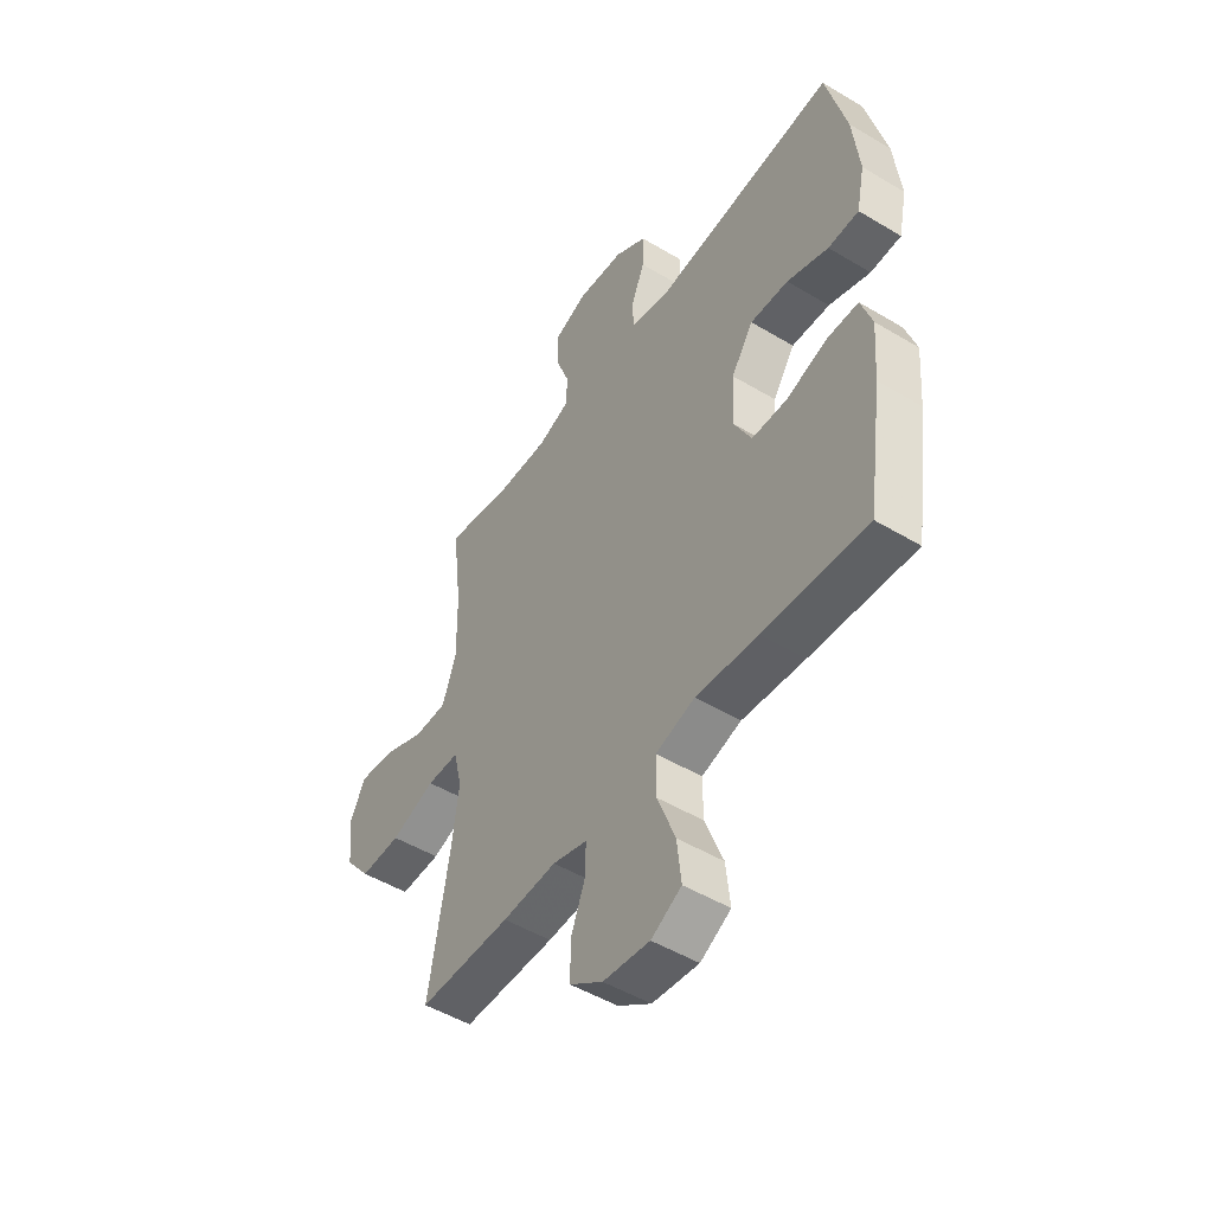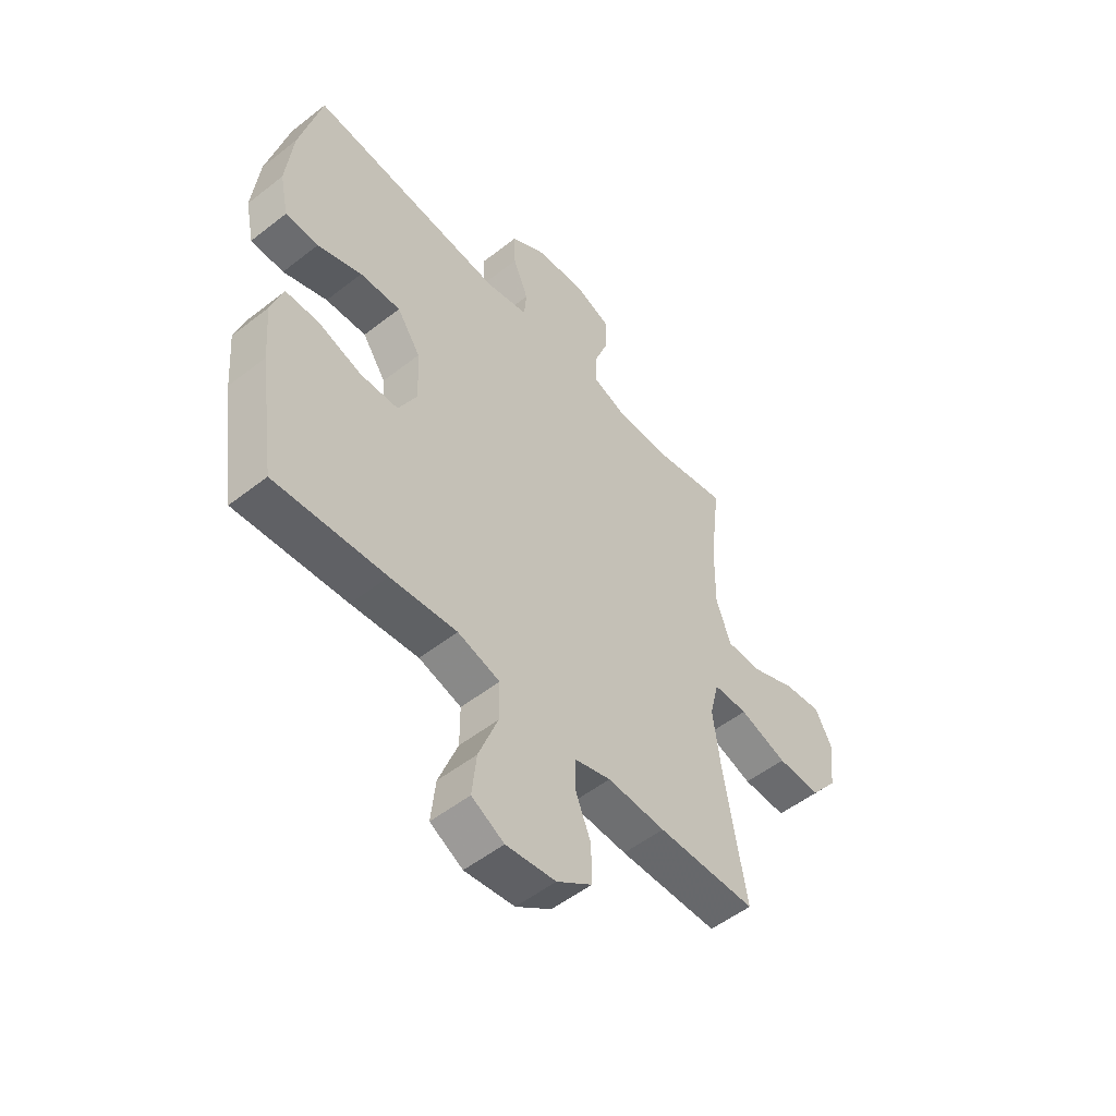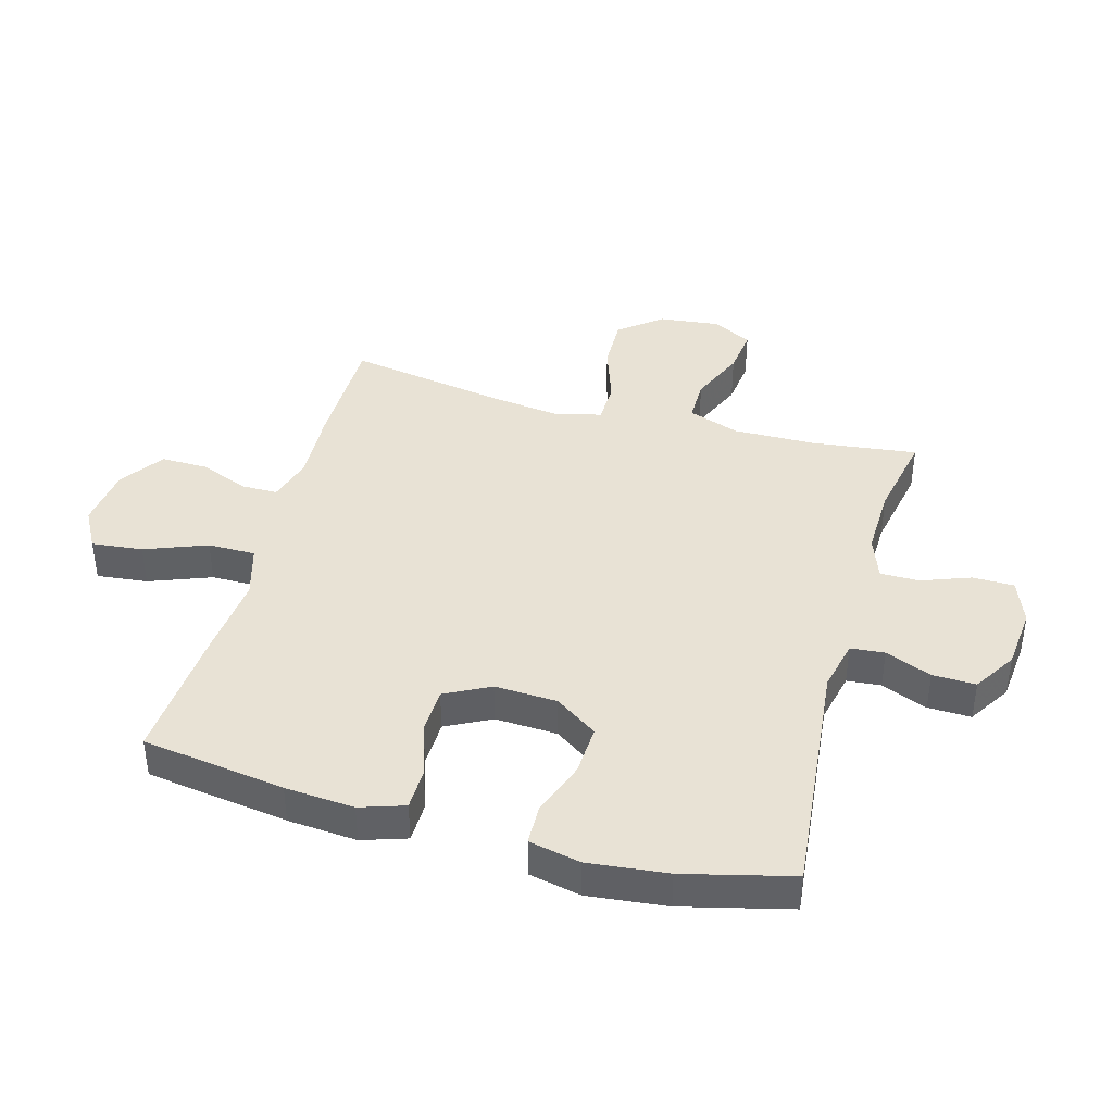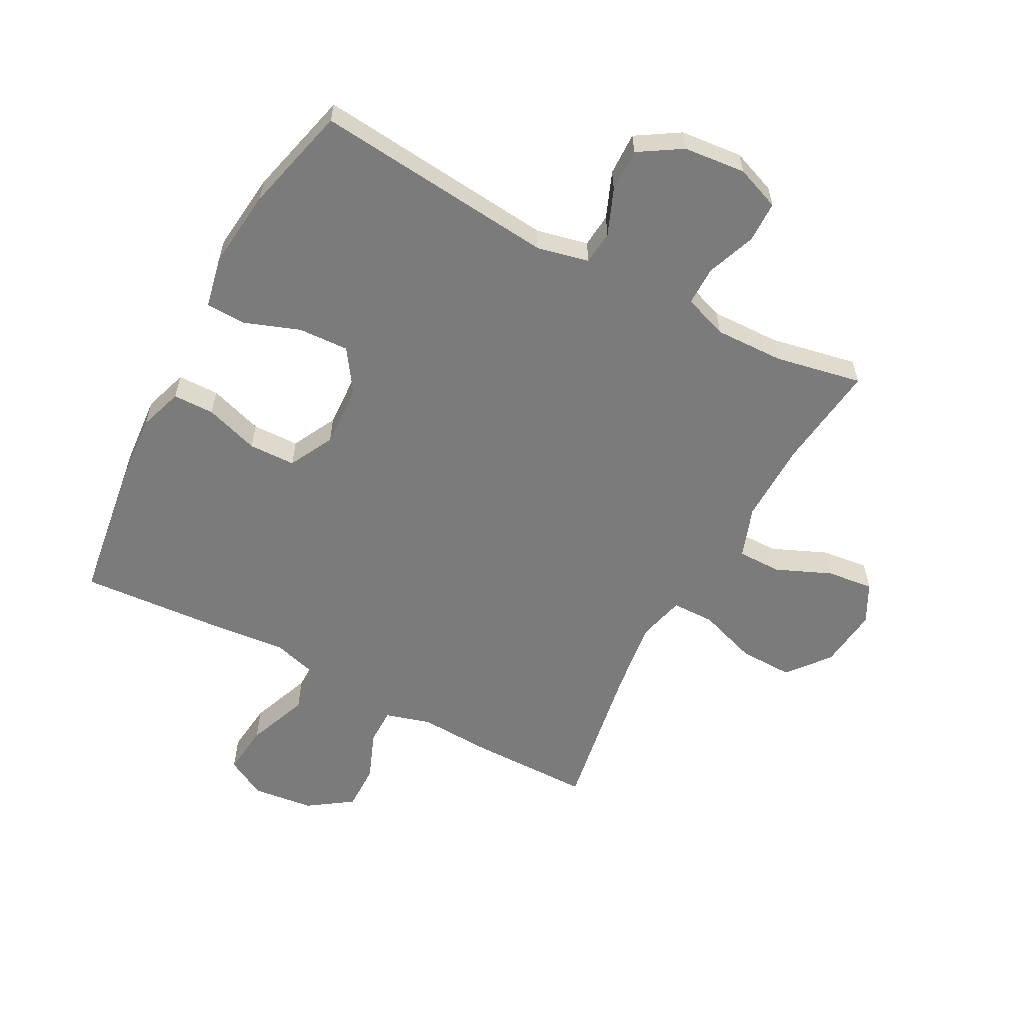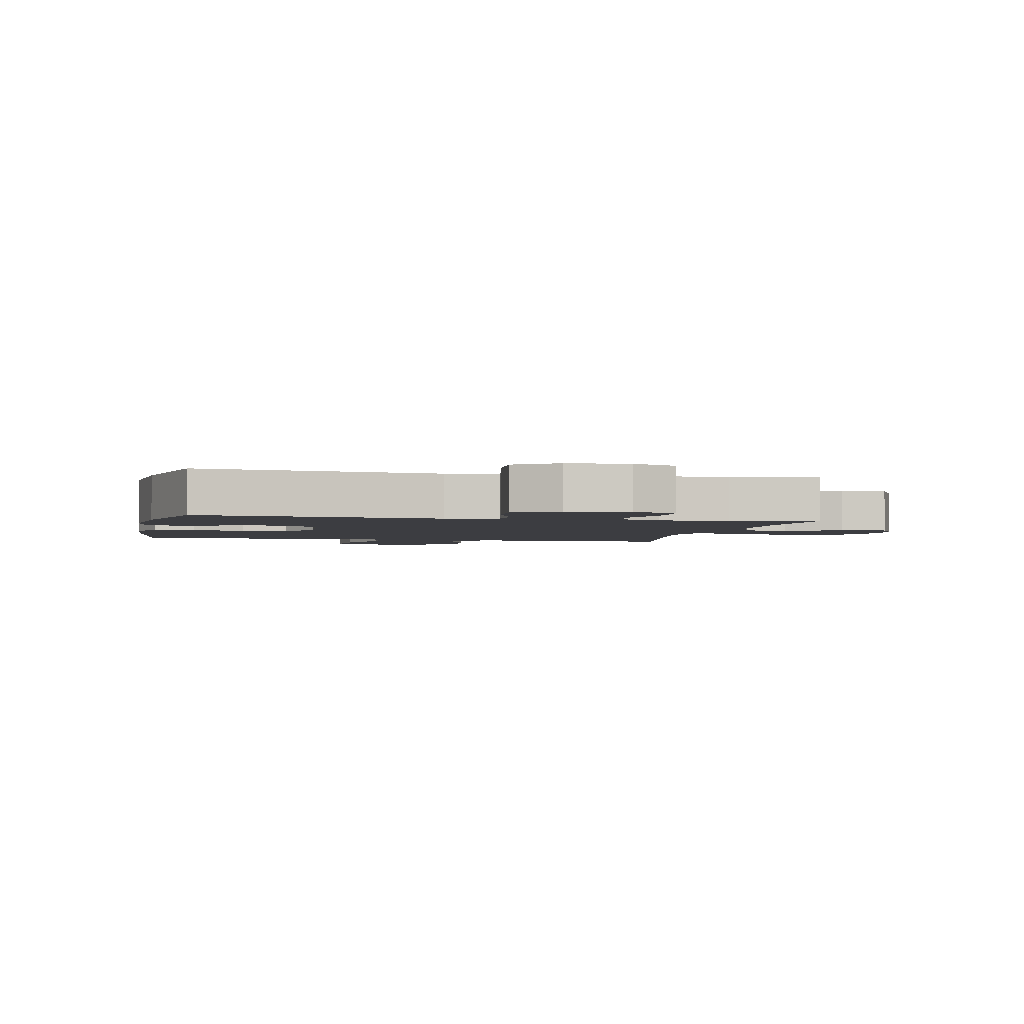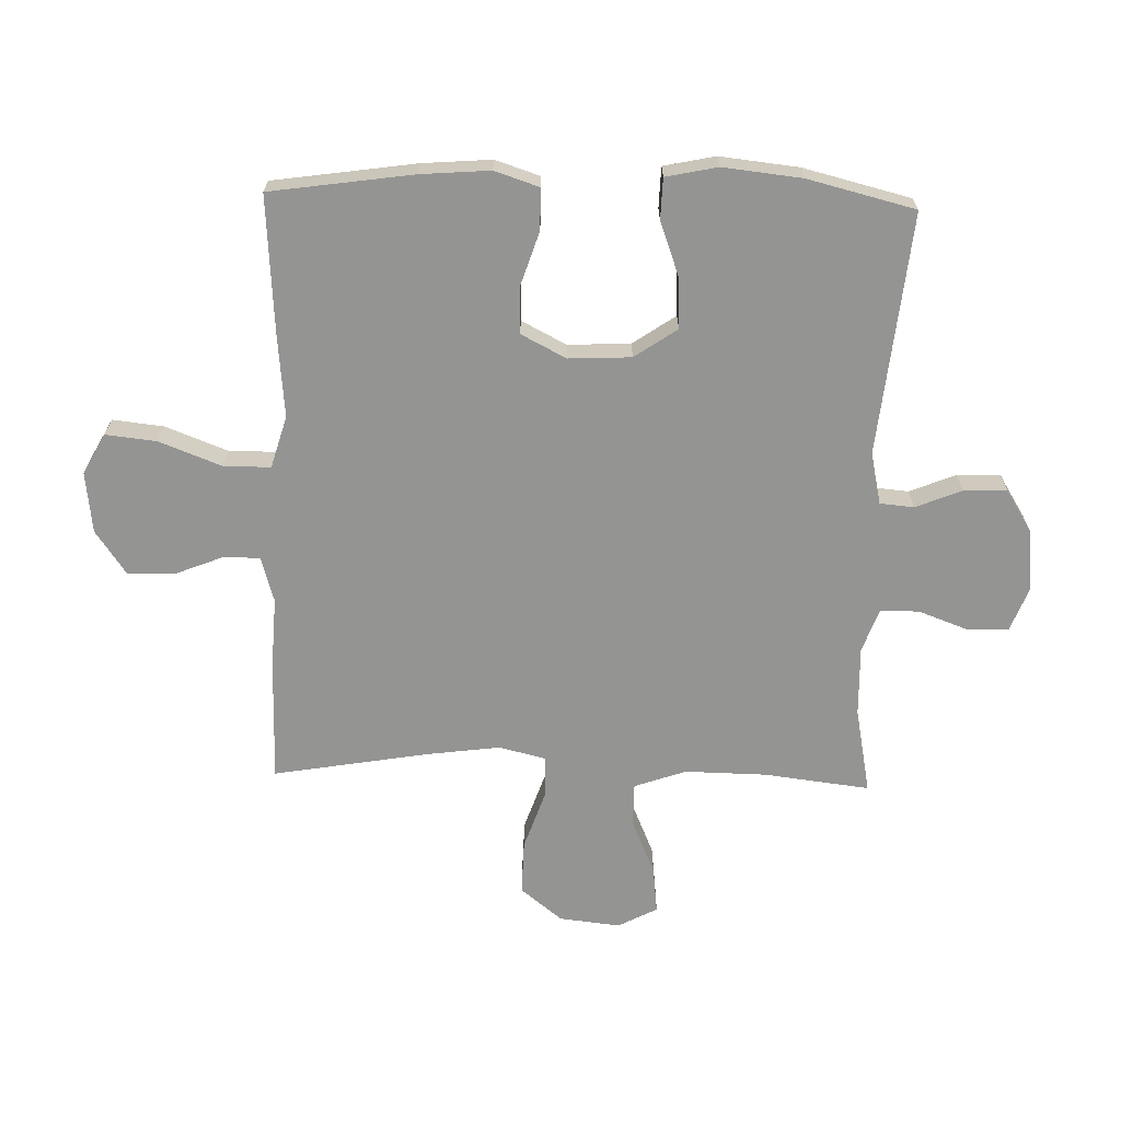
<metadata>
{"format":"obj","ext":"obj","renderer":"f3d","projection":"perspective","resolution":1024,"background":"white","views":[{"elev":-49.7,"azim":-123.5,"up":"+Z"},{"elev":-52.5,"azim":-49.9,"up":"+Z"},{"elev":40.7,"azim":-74.5,"up":"+Y"},{"elev":-58.5,"azim":-28.1,"up":"+Y"},{"elev":-2.7,"azim":-12.1,"up":"+Y"},{"elev":-67.0,"azim":-91.6,"up":"+Y"}]}
</metadata>
<code>
v 0.5 0.07 -0.5
v 0.299 0.07 -0.501
v 0.181 0.07 -0.495
v 0.106 0.07 -0.517
v 0.106 0.07 -0.577
v 0.138 0.07 -0.657
v 0.139 0.07 -0.734
v 0.067 0.07 -0.784
v -0.034 0.07 -0.796
v -0.1 0.07 -0.76
v -0.091 0.07 -0.676
v -0.052 0.07 -0.574
v -0.052 0.07 -0.496
v -0.138 0.07 -0.471
v -0.274 0.07 -0.484
v -0.5 0.07 -0.5
v -0.534 0.07 -0.265
v -0.543 0.07 -0.151
v -0.519 0.07 -0.078
v -0.451 0.07 -0.077
v -0.362 0.07 -0.106
v -0.285 0.07 -0.104
v -0.247 0.07 -0.03
v -0.252 0.07 0.073
v -0.3 0.07 0.143
v -0.383 0.07 0.139
v -0.473 0.07 0.106
v -0.54 0.07 0.108
v -0.558 0.07 0.193
v -0.544 0.07 0.323
v -0.5 0.07 0.5
v -0.102 0.07 0.46
v -0.017 0.07 0.479
v -0.012 0.07 0.535
v -0.043 0.07 0.611
v -0.045 0.07 0.682
v 0.025 0.07 0.726
v 0.127 0.07 0.736
v 0.2 0.07 0.708
v 0.201 0.07 0.64
v 0.171 0.07 0.559
v 0.171 0.07 0.495
v 0.243 0.07 0.469
v 0.357 0.07 0.472
v 0.5 0.07 0.5
v 0.479 0.07 0.326
v 0.477 0.07 0.191
v 0.507 0.07 0.106
v 0.579 0.07 0.106
v 0.67 0.07 0.145
v 0.747 0.07 0.154
v 0.781 0.07 0.089
v 0.77 0.07 -0.011
v 0.715 0.07 -0.08
v 0.626 0.07 -0.078
v 0.529 0.07 -0.045
v 0.459 0.07 -0.046
v 0.44 0.07 -0.123
v 0.456 0.07 -0.244
v 0.5 0 -0.5
v 0.299 0 -0.501
v 0.181 0 -0.495
v 0.106 0 -0.517
v 0.106 0 -0.577
v 0.138 0 -0.657
v 0.139 0 -0.734
v 0.067 0 -0.784
v -0.034 0 -0.796
v -0.1 0 -0.76
v -0.091 0 -0.676
v -0.052 0 -0.574
v -0.052 0 -0.496
v -0.138 0 -0.471
v -0.274 0 -0.484
v -0.5 0 -0.5
v -0.534 0 -0.265
v -0.543 0 -0.151
v -0.519 0 -0.078
v -0.451 0 -0.077
v -0.362 0 -0.106
v -0.285 0 -0.104
v -0.247 0 -0.03
v -0.252 0 0.073
v -0.3 0 0.143
v -0.383 0 0.139
v -0.473 0 0.106
v -0.54 0 0.108
v -0.558 0 0.193
v -0.544 0 0.323
v -0.5 0 0.5
v -0.102 0 0.46
v -0.017 0 0.479
v -0.012 0 0.535
v -0.043 0 0.611
v -0.045 0 0.682
v 0.025 0 0.726
v 0.127 0 0.736
v 0.2 0 0.708
v 0.201 0 0.64
v 0.171 0 0.559
v 0.171 0 0.495
v 0.243 0 0.469
v 0.357 0 0.472
v 0.5 0 0.5
v 0.479 0 0.326
v 0.477 0 0.191
v 0.507 0 0.106
v 0.579 0 0.106
v 0.67 0 0.145
v 0.747 0 0.154
v 0.781 0 0.089
v 0.77 0 -0.011
v 0.715 0 -0.08
v 0.626 0 -0.078
v 0.529 0 -0.045
v 0.459 0 -0.046
v 0.44 0 -0.123
v 0.456 0 -0.244
f 54 55 56
f 53 54 56
f 52 53 56
f 51 52 56
f 50 51 56
f 49 50 56
f 48 49 56 57
f 47 48 57
f 46 47 57 58
f 44 45 46
f 43 44 46 58
f 39 40 41
f 38 39 41
f 37 38 41
f 36 37 41
f 35 36 41
f 34 35 41
f 33 34 41 42
f 43 58 59
f 42 43 59
f 33 42 59
f 32 33 59
f 30 31 32
f 29 30 32
f 28 29 32
f 27 28 32
f 26 27 32
f 19 20 21
f 18 19 21
f 17 18 21
f 16 17 21
f 15 16 21
f 14 15 21
f 13 14 21 22
f 10 11 12
f 9 10 12
f 8 9 12
f 7 8 12
f 6 7 12
f 5 6 12
f 4 5 12 13
f 13 22 23
f 4 13 23
f 3 4 23
f 3 23 24
f 2 3 24
f 1 2 24
f 59 1 24
f 32 59 24 25
f 25 26 32
f 115 114 113
f 115 113 112
f 115 112 111
f 115 111 110
f 115 110 109
f 115 109 108
f 116 115 108 107
f 116 107 106
f 117 116 106 105
f 105 104 103
f 117 105 103 102
f 100 99 98
f 100 98 97
f 100 97 96
f 100 96 95
f 100 95 94
f 100 94 93
f 101 100 93 92
f 118 117 102
f 118 102 101
f 118 101 92
f 118 92 91
f 91 90 89
f 91 89 88
f 91 88 87
f 91 87 86
f 91 86 85
f 80 79 78
f 80 78 77
f 80 77 76
f 80 76 75
f 80 75 74
f 80 74 73
f 81 80 73 72
f 71 70 69
f 71 69 68
f 71 68 67
f 71 67 66
f 71 66 65
f 71 65 64
f 72 71 64 63
f 82 81 72
f 82 72 63
f 82 63 62
f 83 82 62
f 83 62 61
f 83 61 60
f 83 60 118
f 84 83 118 91
f 91 85 84
f 1 60 61 2
f 2 61 62 3
f 3 62 63 4
f 4 63 64 5
f 5 64 65 6
f 6 65 66 7
f 7 66 67 8
f 8 67 68 9
f 9 68 69 10
f 10 69 70 11
f 11 70 71 12
f 12 71 72 13
f 13 72 73 14
f 14 73 74 15
f 15 74 75 16
f 16 75 76 17
f 17 76 77 18
f 18 77 78 19
f 19 78 79 20
f 20 79 80 21
f 21 80 81 22
f 22 81 82 23
f 23 82 83 24
f 24 83 84 25
f 25 84 85 26
f 26 85 86 27
f 27 86 87 28
f 28 87 88 29
f 29 88 89 30
f 30 89 90 31
f 31 90 91 32
f 32 91 92 33
f 33 92 93 34
f 34 93 94 35
f 35 94 95 36
f 36 95 96 37
f 37 96 97 38
f 38 97 98 39
f 39 98 99 40
f 40 99 100 41
f 41 100 101 42
f 42 101 102 43
f 43 102 103 44
f 44 103 104 45
f 45 104 105 46
f 46 105 106 47
f 47 106 107 48
f 48 107 108 49
f 49 108 109 50
f 50 109 110 51
f 51 110 111 52
f 52 111 112 53
f 53 112 113 54
f 54 113 114 55
f 55 114 115 56
f 56 115 116 57
f 57 116 117 58
f 58 117 118 59
f 59 118 60 1

</code>
